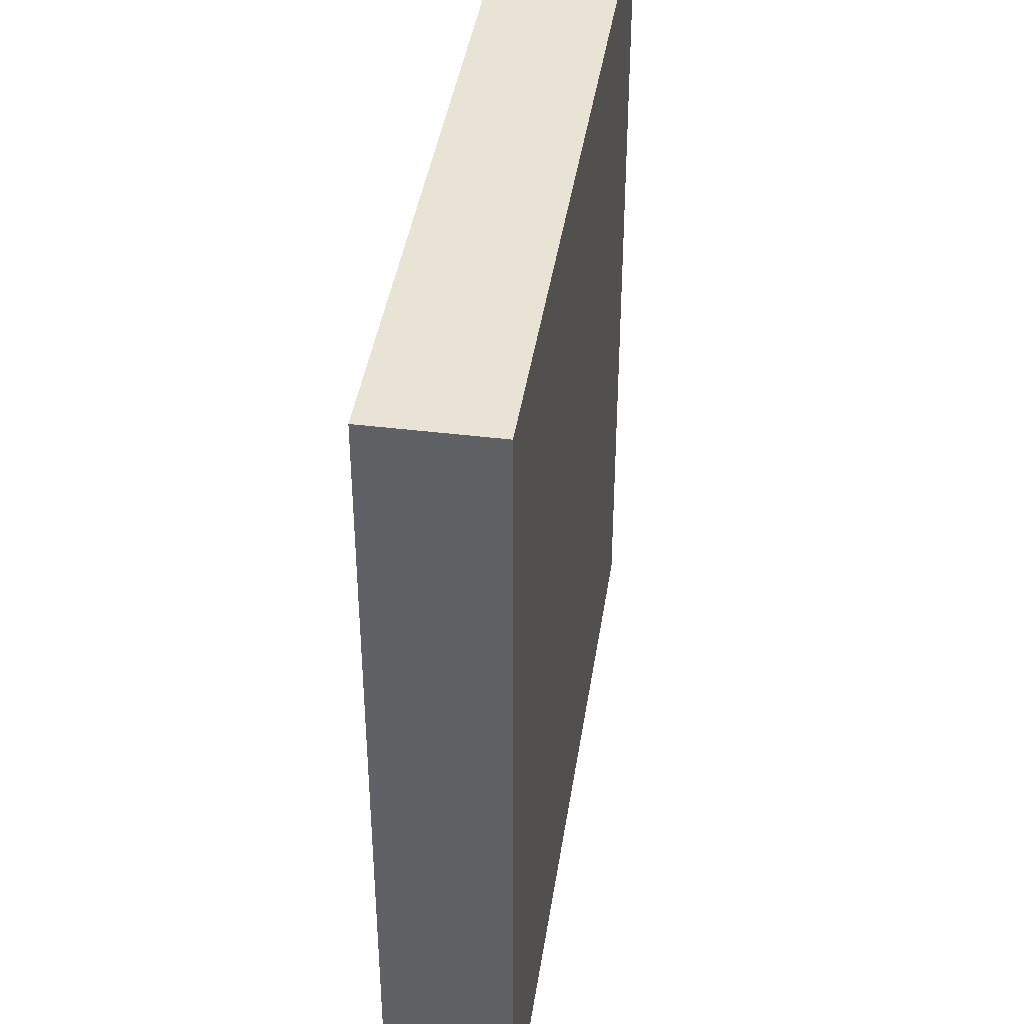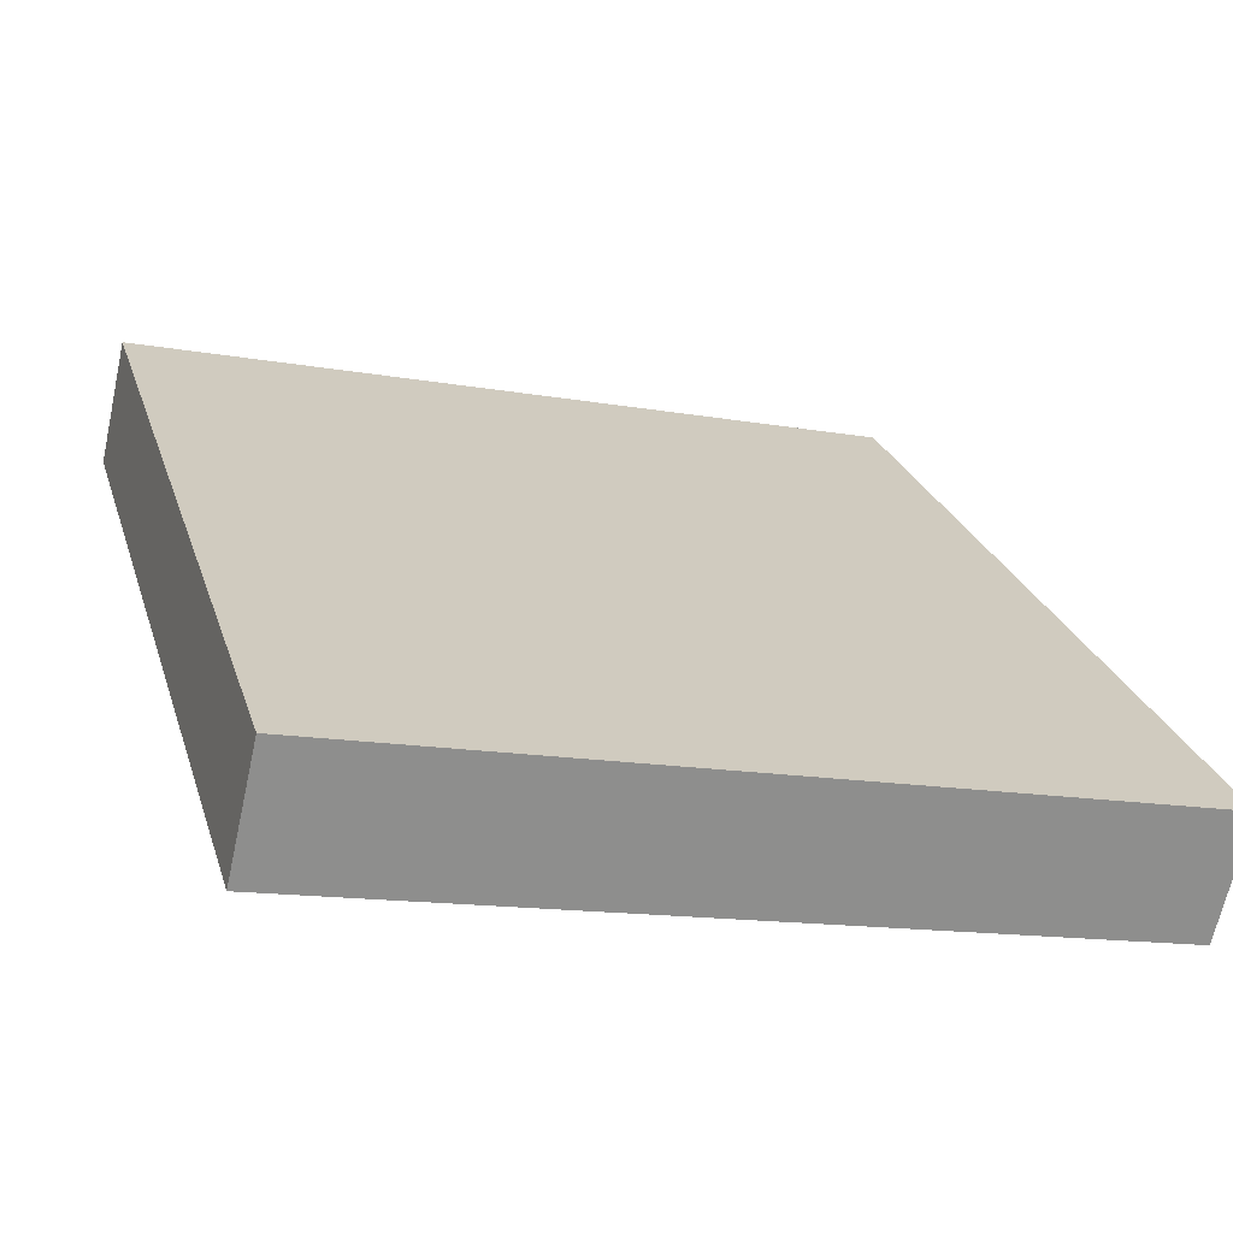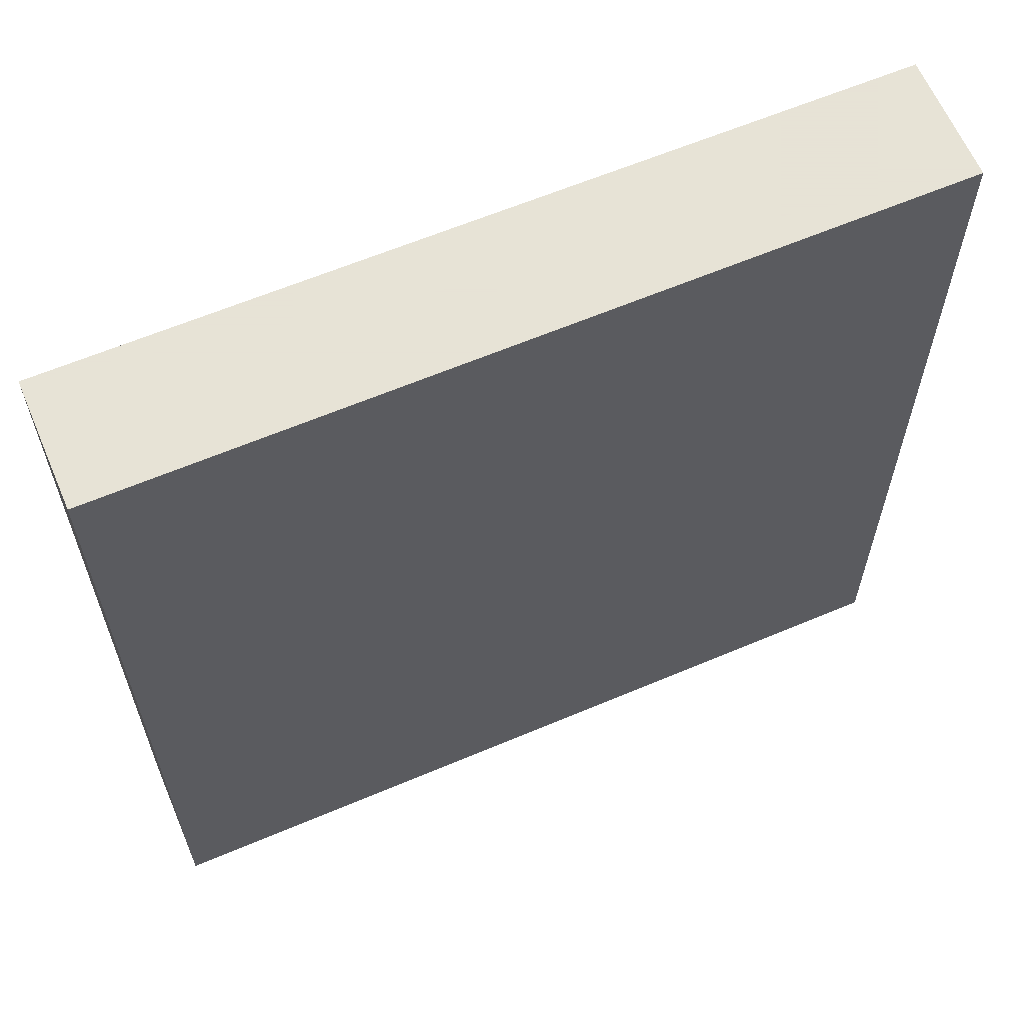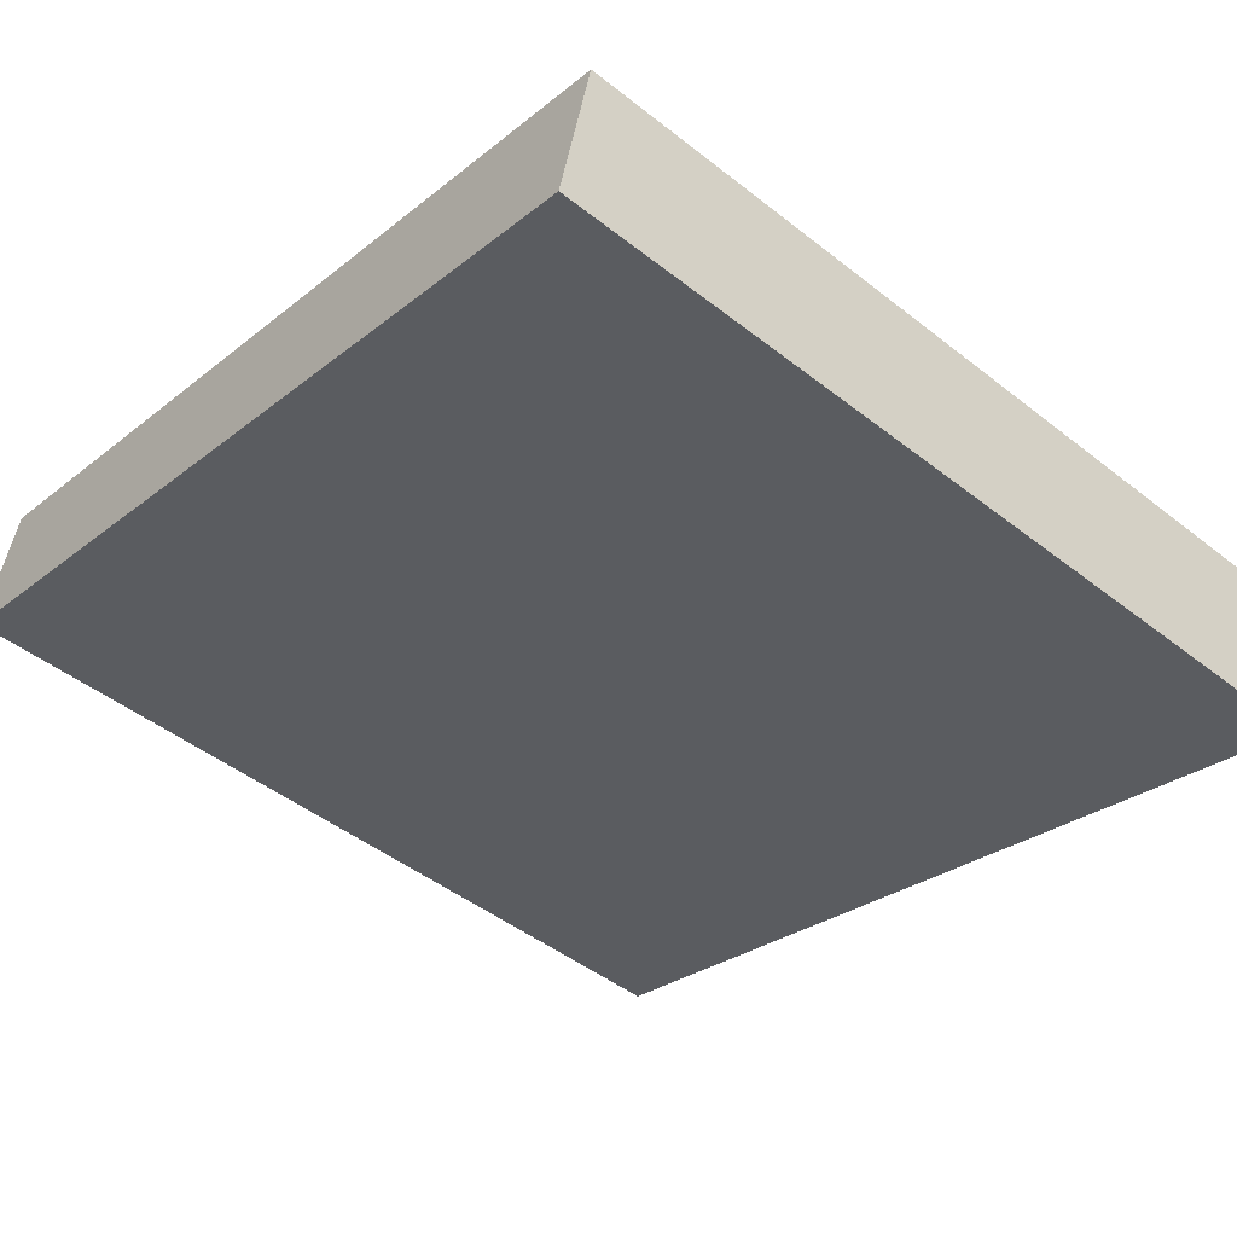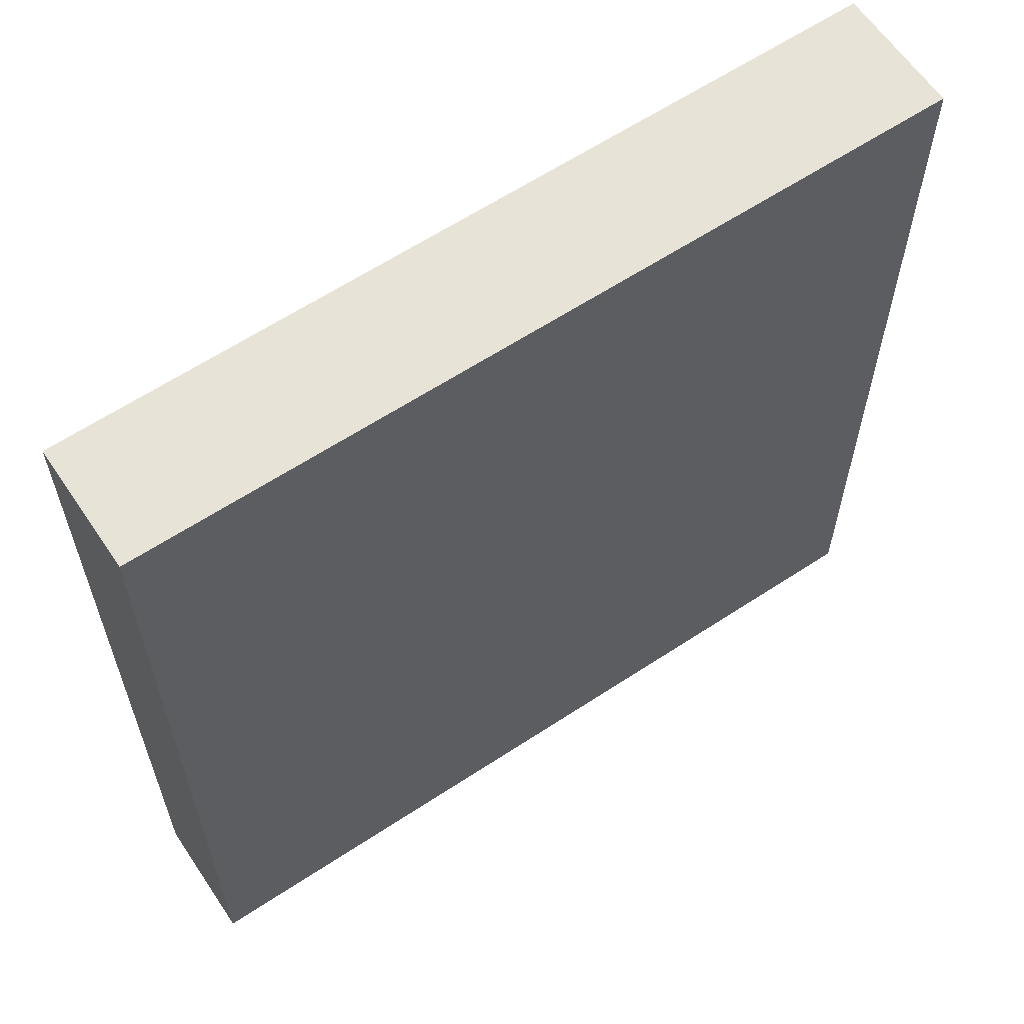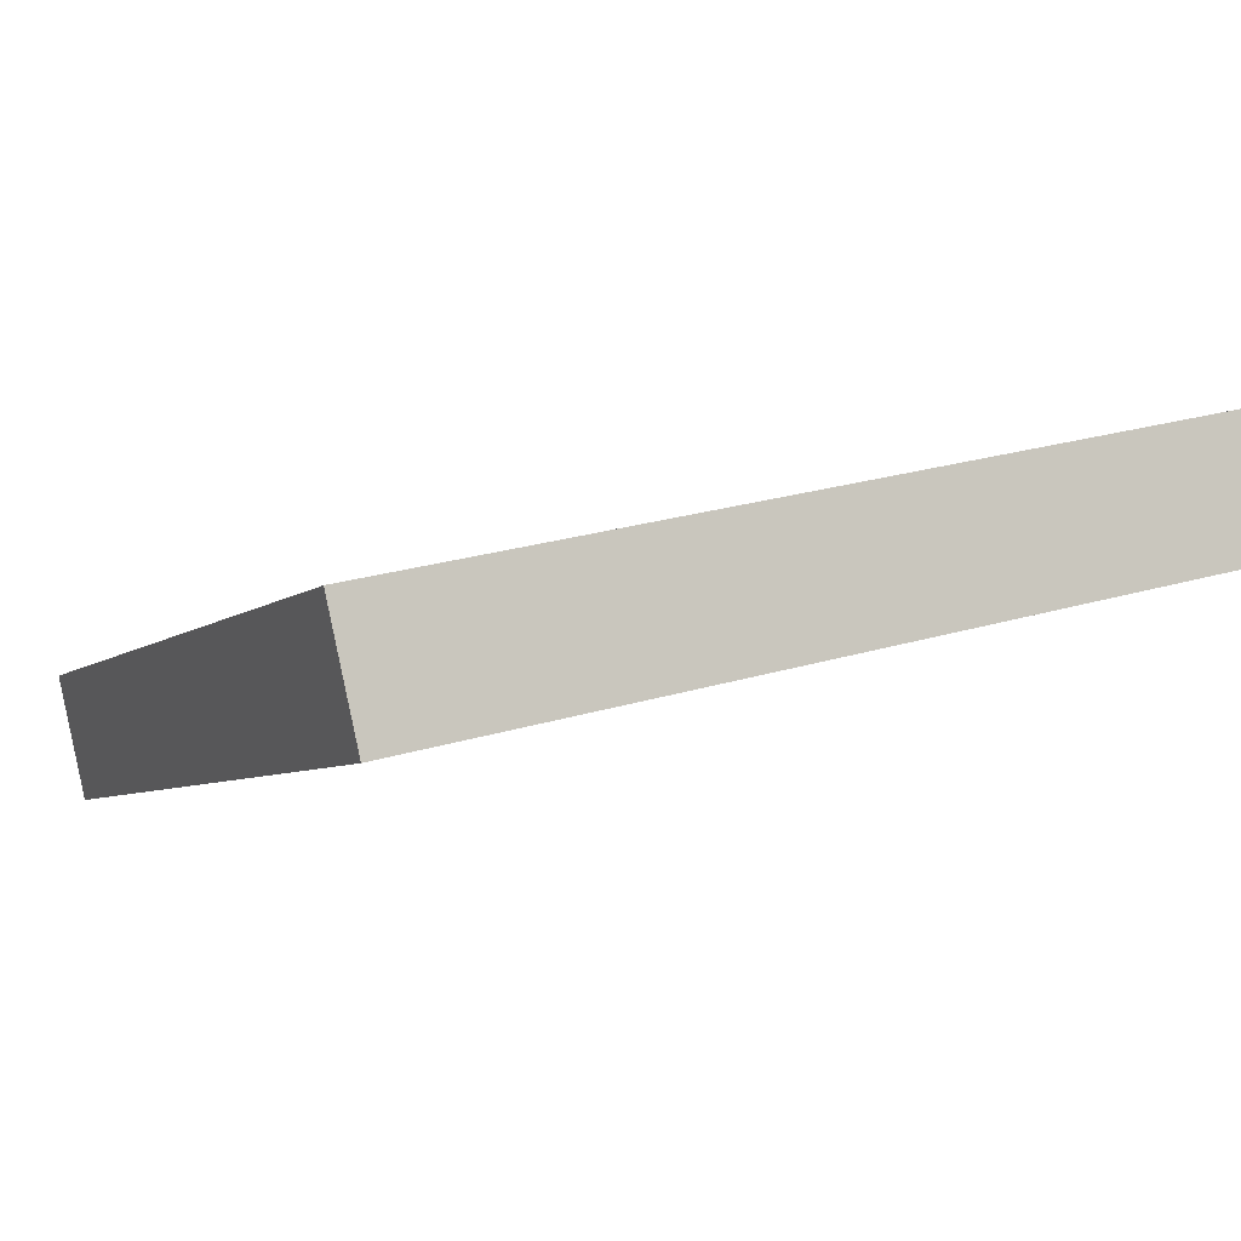
<metadata>
{"format":"obj","ext":"obj","renderer":"f3d","projection":"perspective","resolution":1024,"background":"white","views":[{"elev":41.0,"azim":-94.5,"up":"+Y"},{"elev":25.1,"azim":164.2,"up":"+Z"},{"elev":62.8,"azim":143.9,"up":"+Y"},{"elev":-27.6,"azim":140.3,"up":"+Z"},{"elev":61.8,"azim":-46.9,"up":"+Y"},{"elev":-5.7,"azim":-23.8,"up":"+Z"}]}
</metadata>
<code>
v  0.227 6.937 -0.977
v  6.411 6.937 1.488
v  6.642 6.937 0.491
v  0 6.937 4.248e-16
v  6.642 -3.007e-17 0.491
v  0.227 5.982e-17 -0.977
v  0 0 0
v  6.411 -9.111e-17 1.488
g defaultobject
f 1 2 3
f 2 1 4
f 5 1 3
f 1 5 6
f 6 4 1
f 4 6 7
f 7 2 4
f 2 7 8
f 8 3 2
f 3 8 5
f 8 6 5
f 6 8 7

</code>
